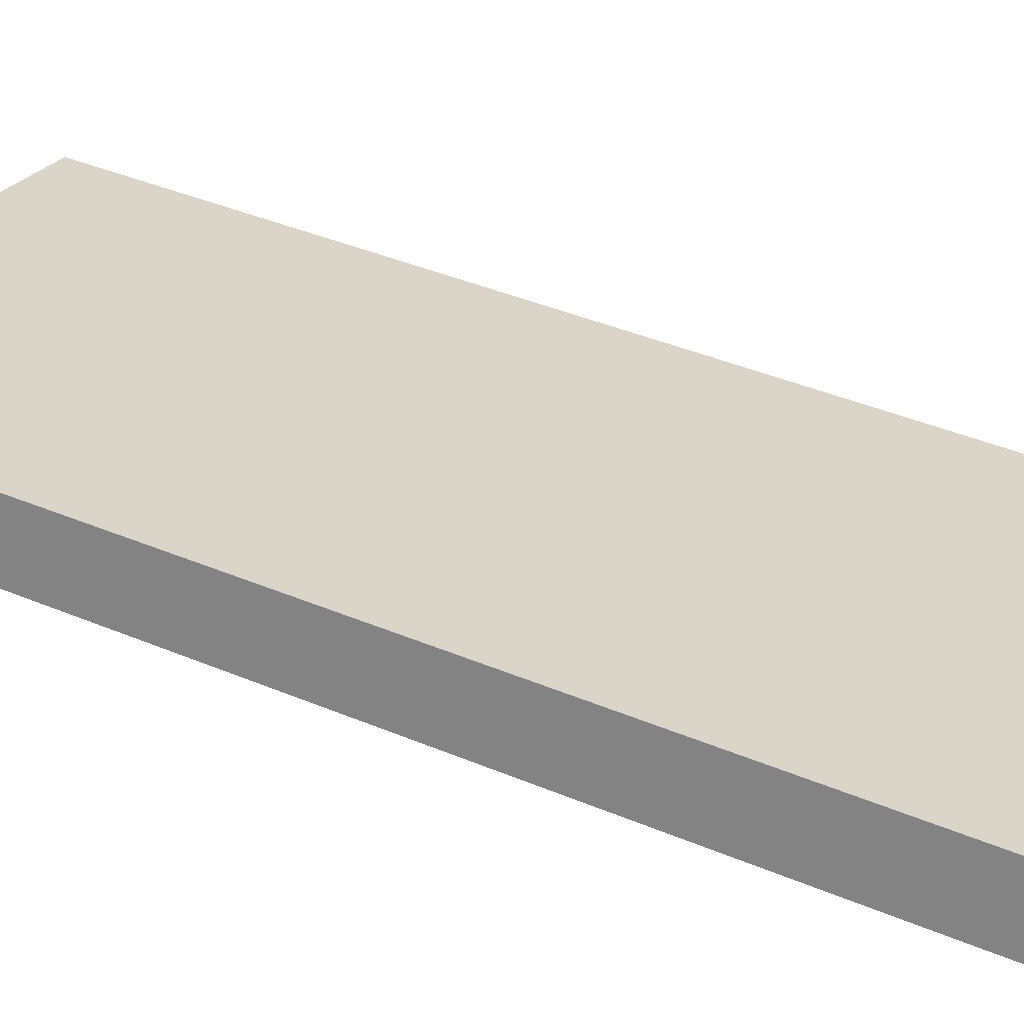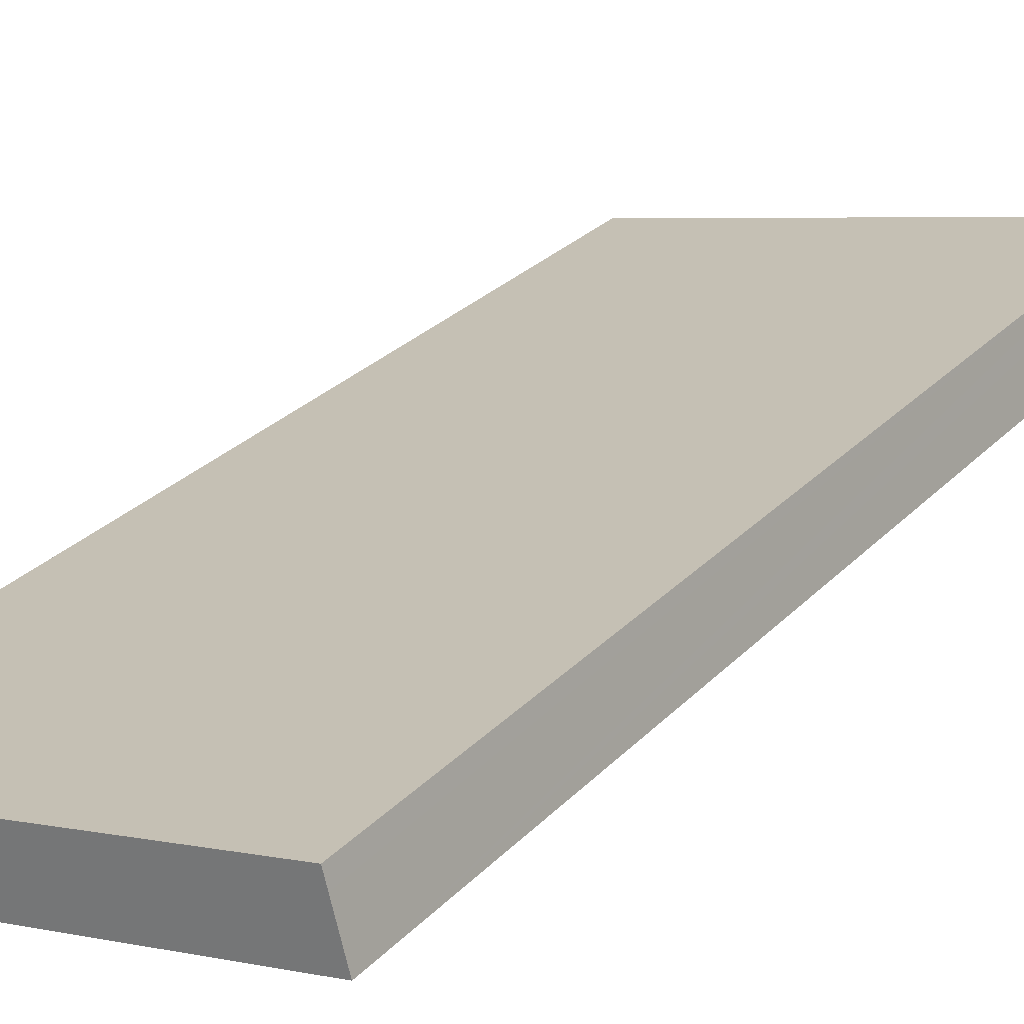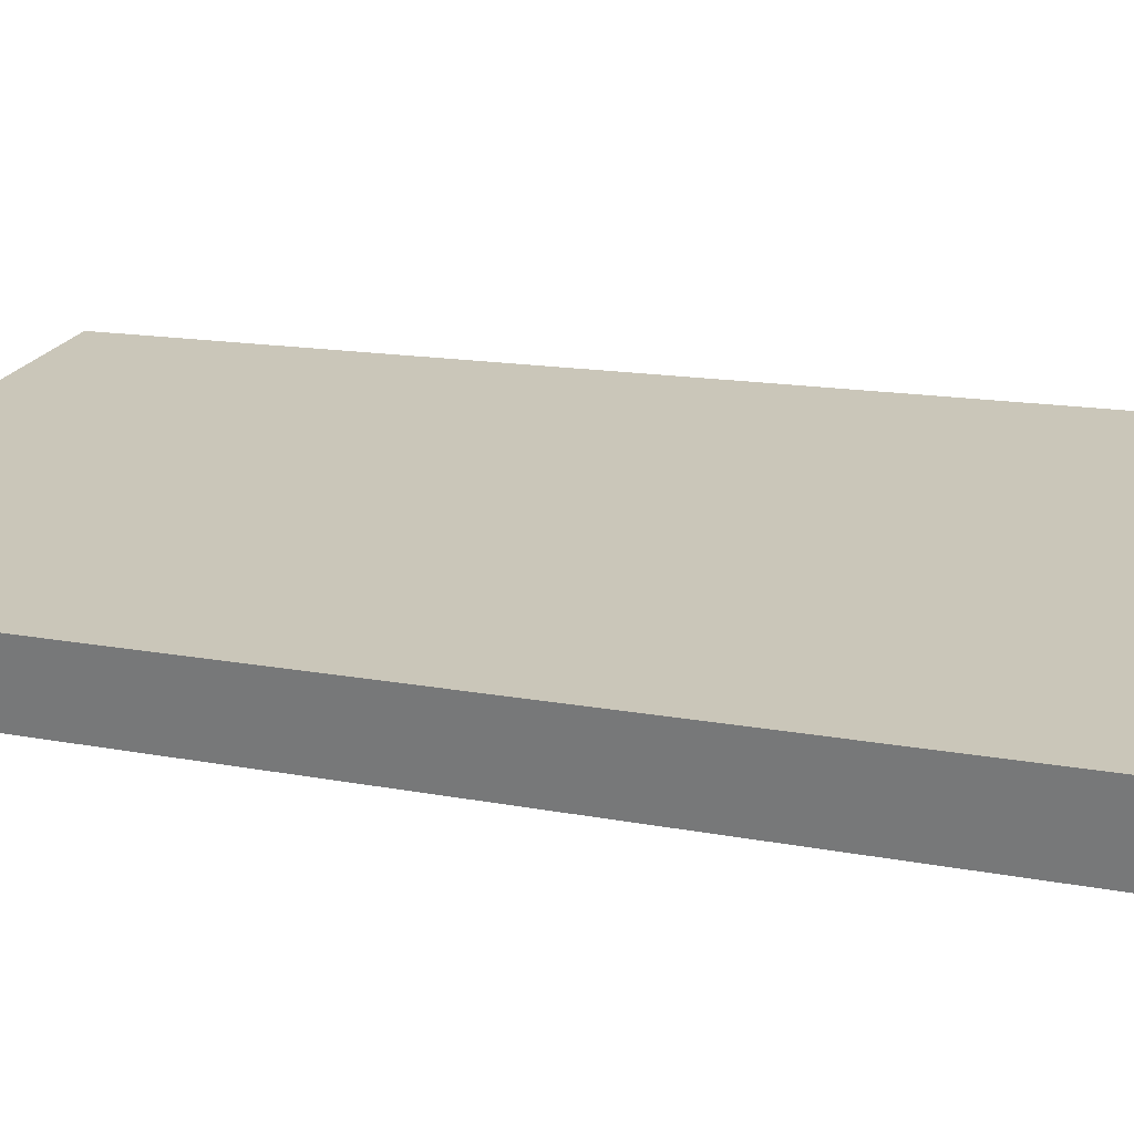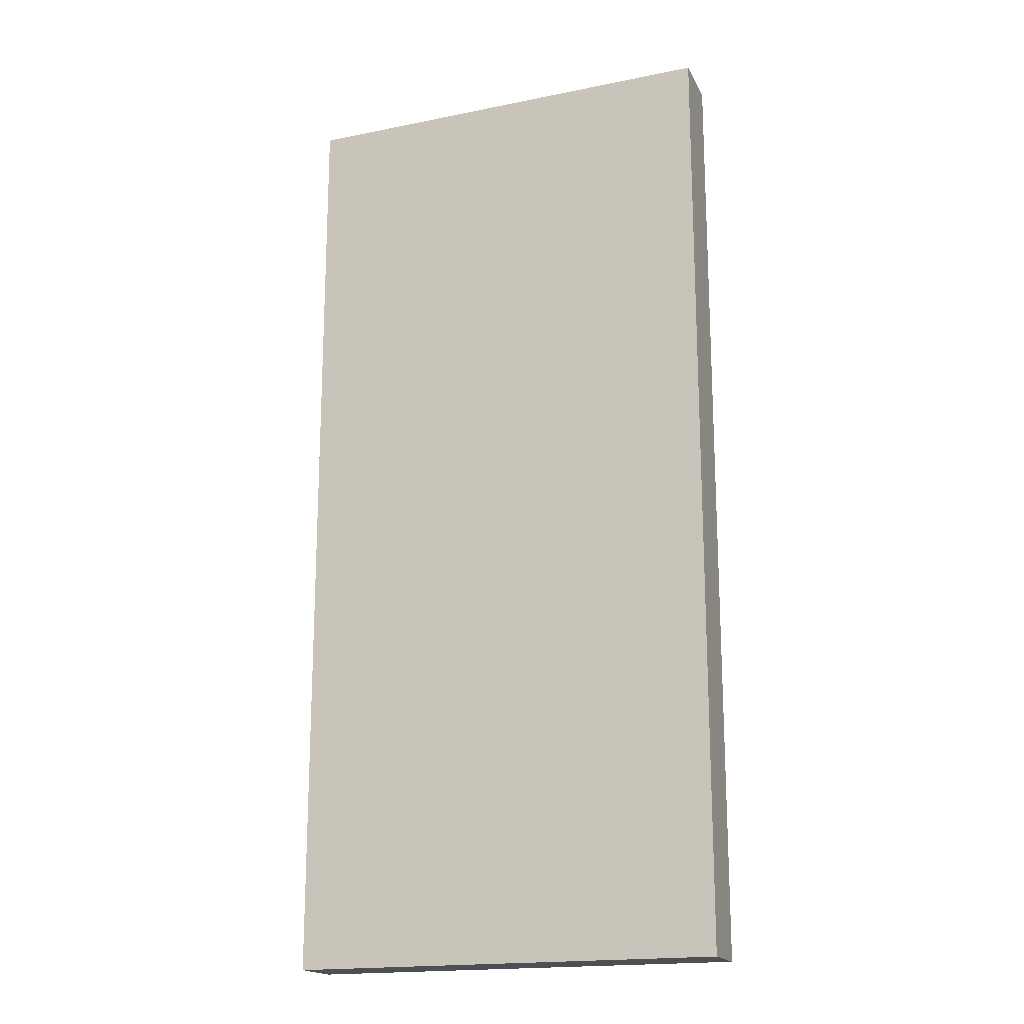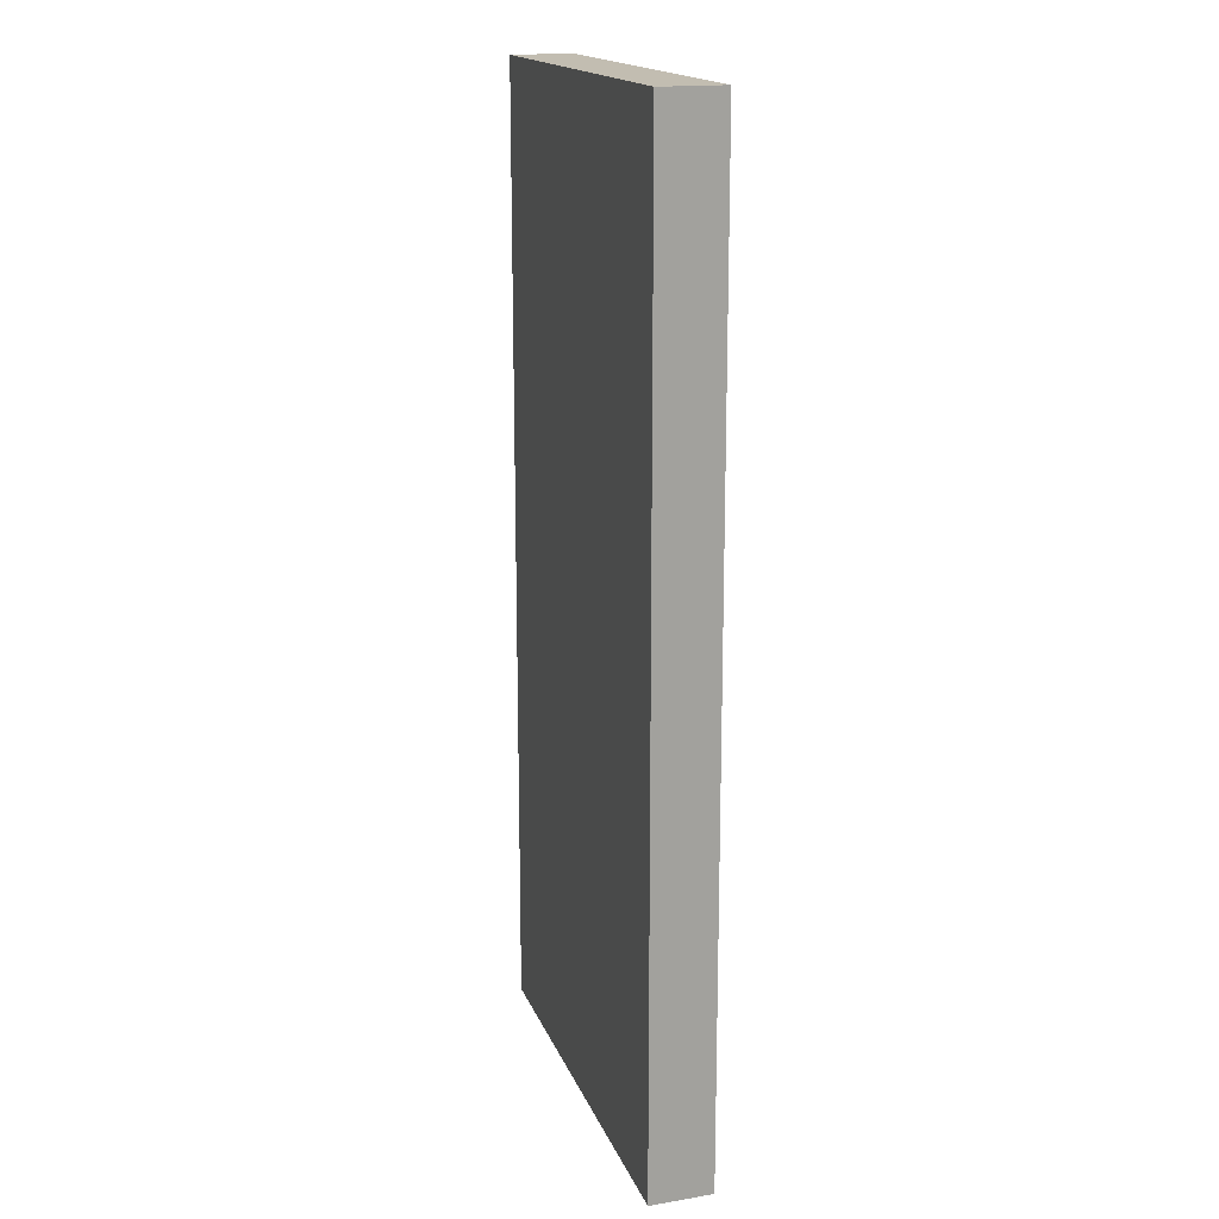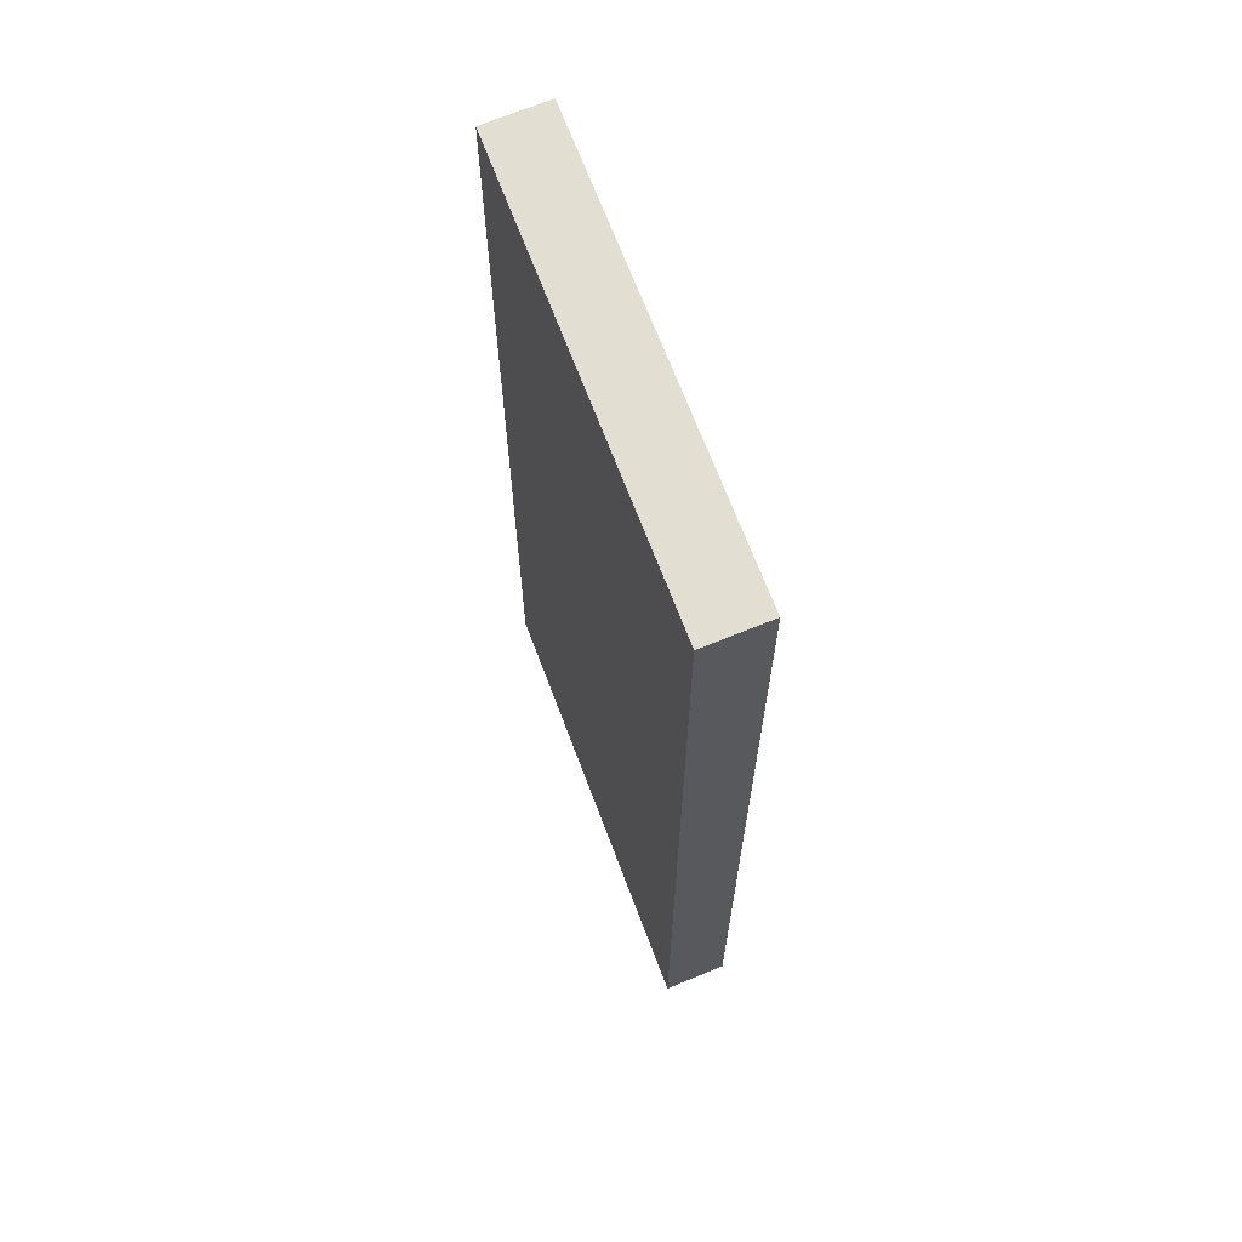
<metadata>
{"format":"obj","ext":"obj","renderer":"f3d","projection":"perspective","resolution":1024,"background":"white","views":[{"elev":40.1,"azim":-62.5,"up":"+Z"},{"elev":27.4,"azim":-146.7,"up":"+Z"},{"elev":11.1,"azim":118.7,"up":"+Z"},{"elev":-17.9,"azim":-145.4,"up":"+Y"},{"elev":16.9,"azim":86.2,"up":"+Y"},{"elev":67.6,"azim":82.3,"up":"+Y"}]}
</metadata>
<code>
v  6.829 15.2 -1.556
v  0.26 15.2 0.963
v  7.082 15.2 -0.596
v  0 15.2 9.309e-16
v  0.197 15.2 0.73
v  0.26 -5.897e-17 0.963
v  7.082 3.649e-17 -0.596
v  6.829 9.528e-17 -1.556
v  0 0 0
v  0.197 -4.47e-17 0.73
g defaultobject
f 1 2 3
f 2 1 4
f 2 4 5
f 6 3 2
f 3 6 7
f 7 1 3
f 1 7 8
f 8 4 1
f 4 8 9
f 5 6 2
f 6 5 4
f 6 4 10
f 10 4 9
f 6 8 7
f 8 6 10
f 8 10 9

</code>
